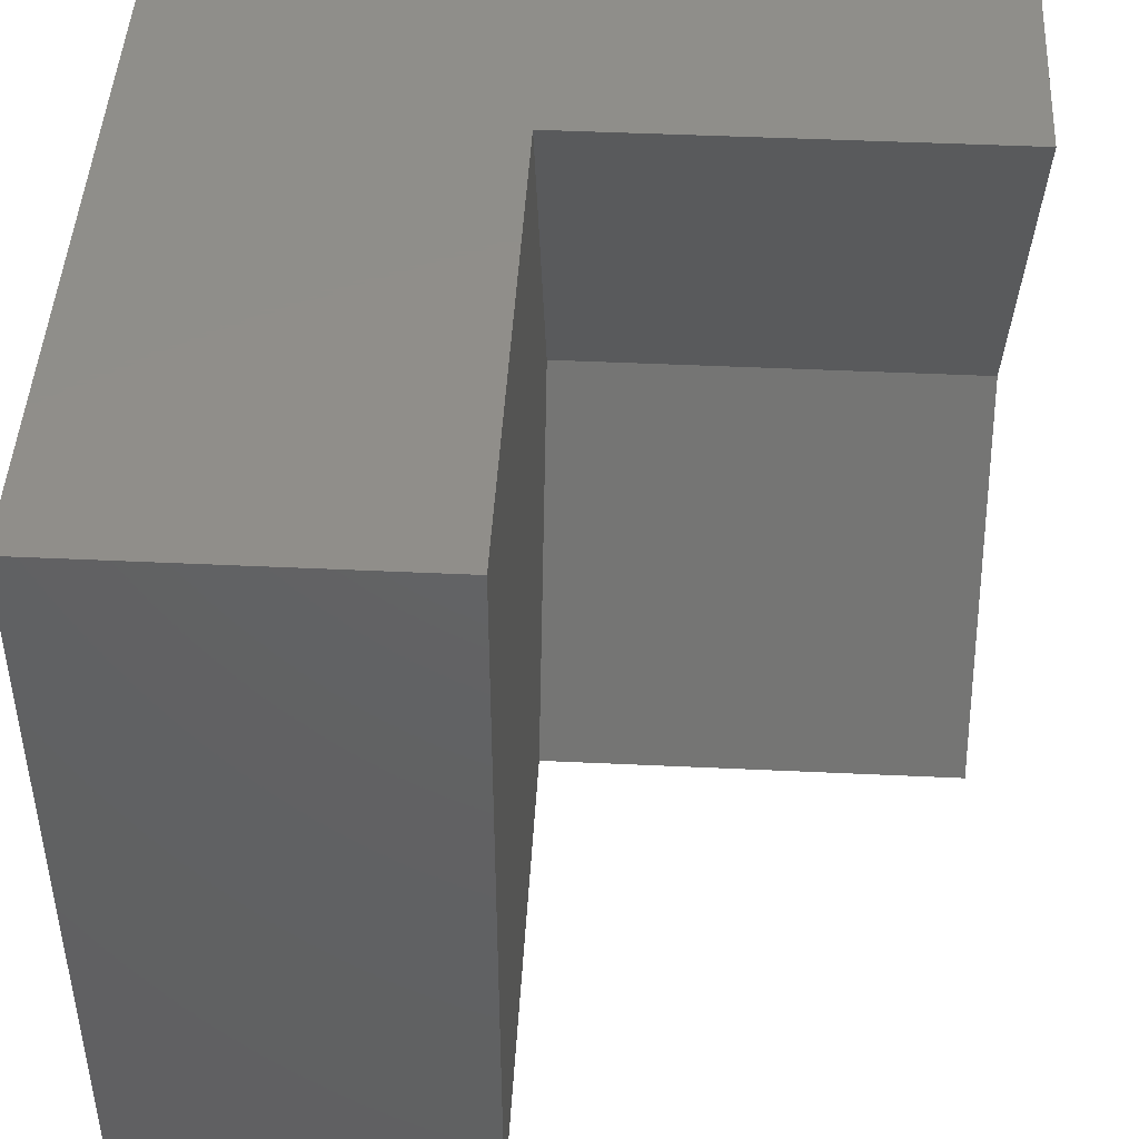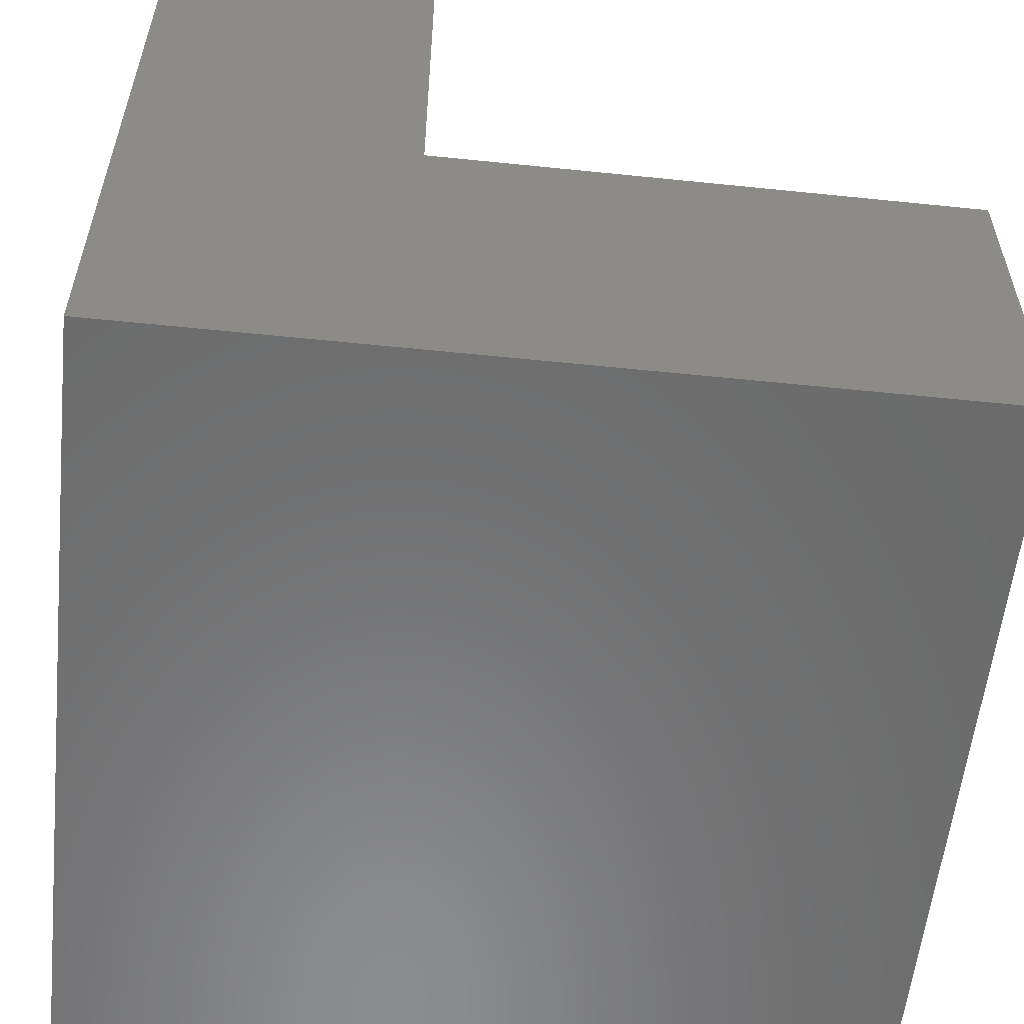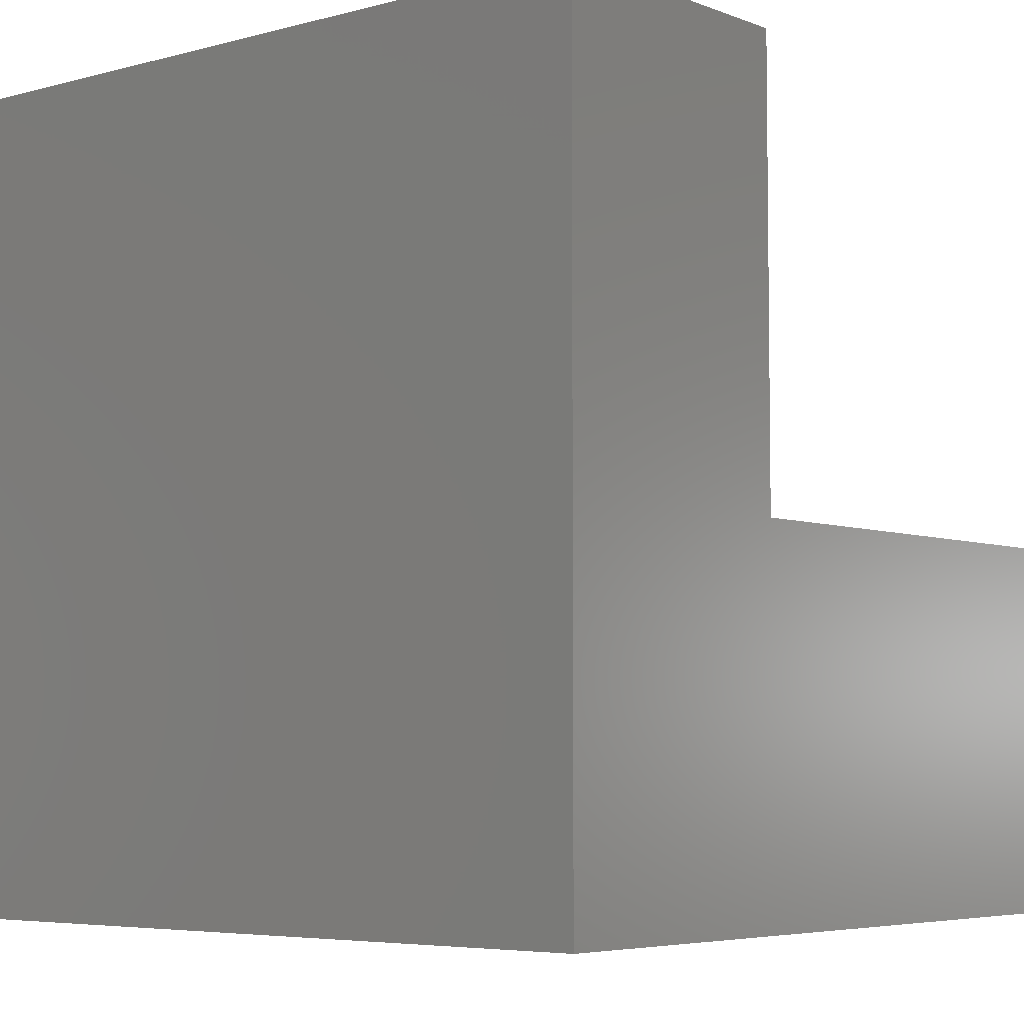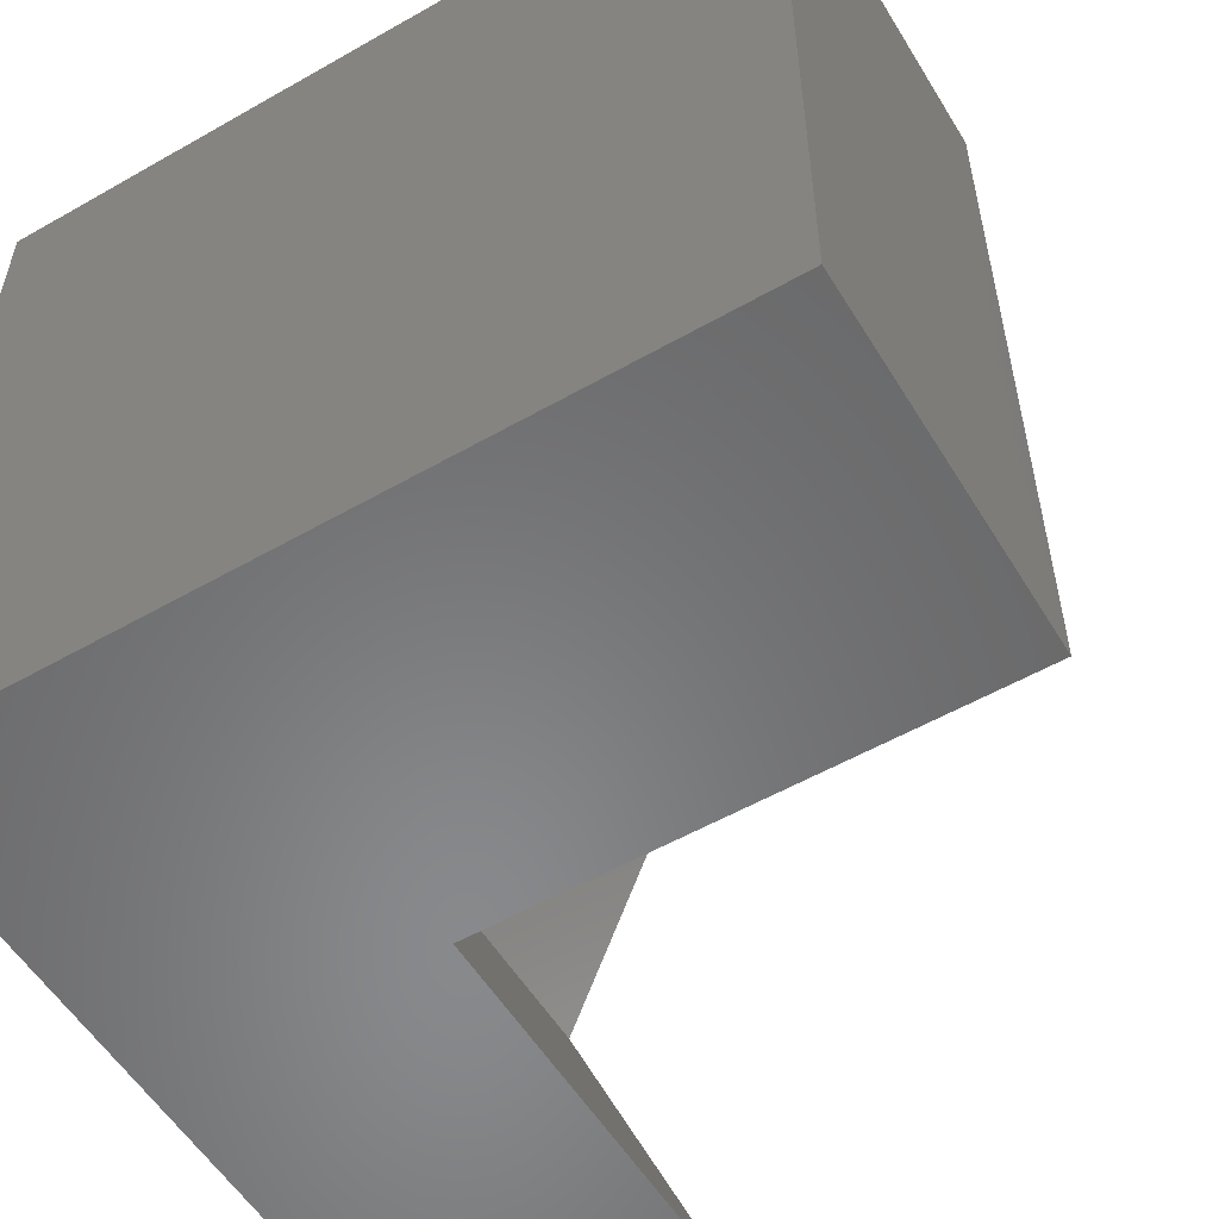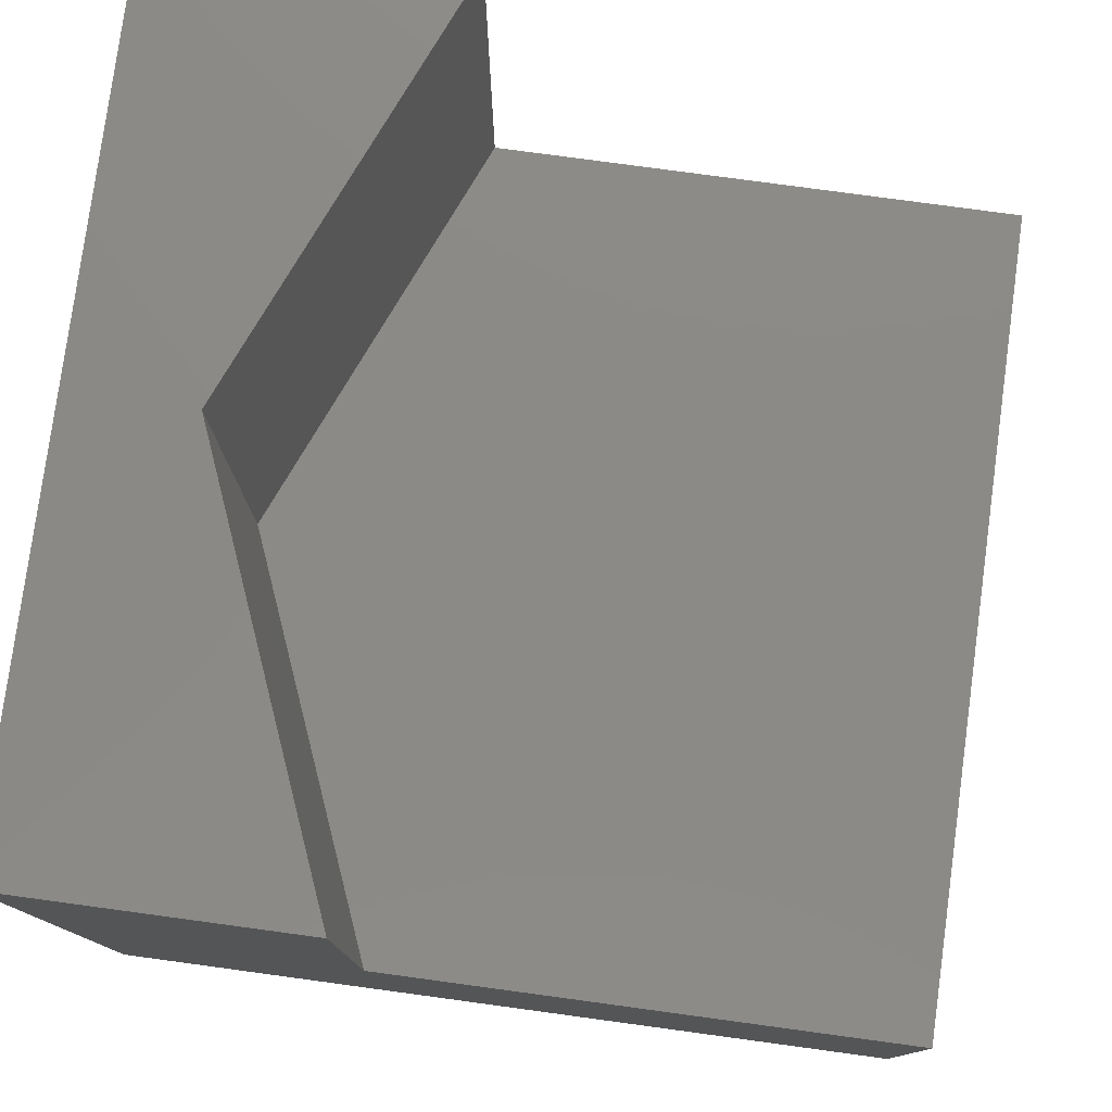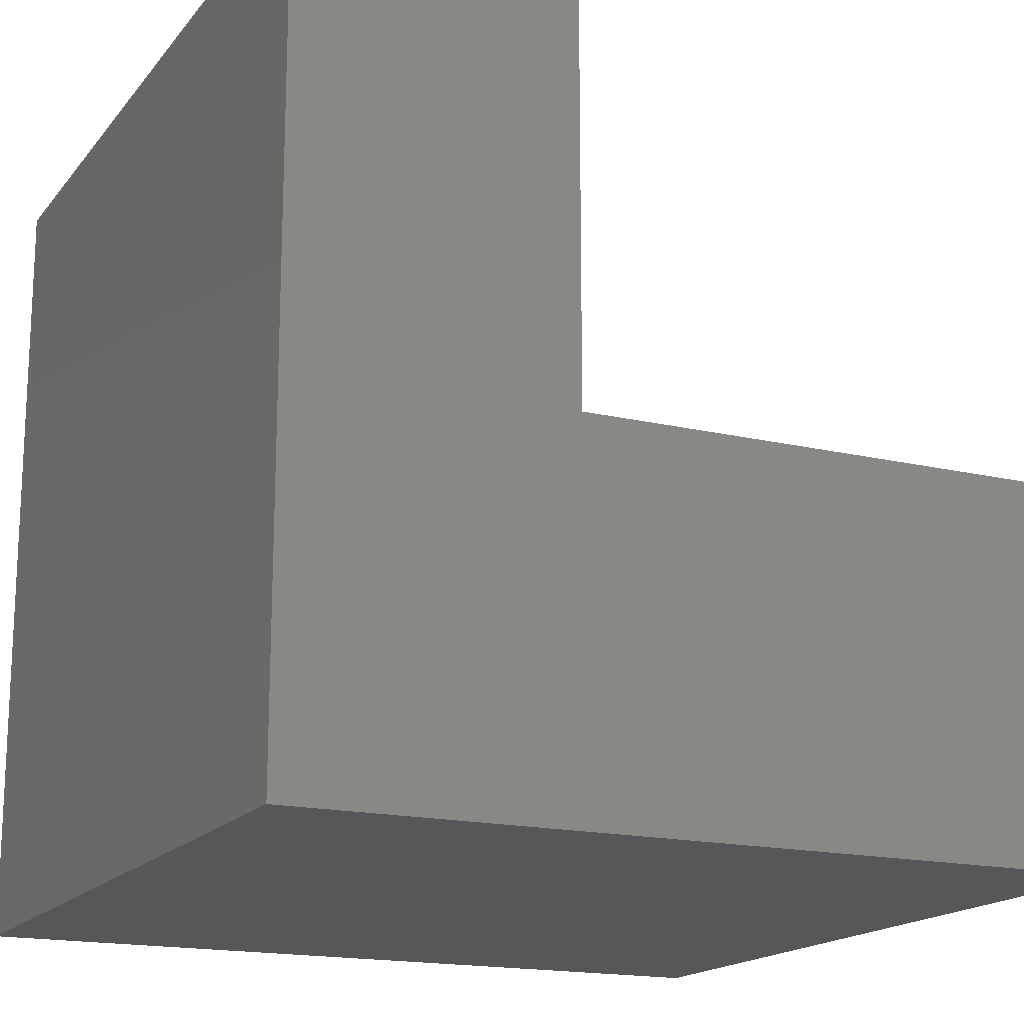
<metadata>
{"format":"stl","ext":"stl","renderer":"f3d","projection":"perspective","resolution":1024,"background":"white","views":[{"elev":45.6,"azim":-86.9,"up":"+Y"},{"elev":-57.4,"azim":173.9,"up":"+Z"},{"elev":-5.3,"azim":130.1,"up":"+Z"},{"elev":-55.2,"azim":-149.0,"up":"+Y"},{"elev":78.6,"azim":-172.3,"up":"+Z"},{"elev":-17.1,"azim":154.6,"up":"+Z"}]}
</metadata>
<code>
# stl→obj: 17 verts, 24 faces
v 0 10 4.531
v 0 10 0
v 0 5.082e-17 4.531
v 0 5.082e-17 0
v 6.424 5.082e-17 10
v 10 5.082e-17 10
v 8.554 5 10
v 10 10 10
v 6.542 10 10
v 10 10 0
v 10 5.082e-17 0
v 6.542 10 4.531
v 6.424 5.082e-17 4.531
v 8.554 5 4.531
v 6.424 -1.684e-15 4.531
v 6.424 -1.684e-15 10
v 6.424 0 4.531
f 1 2 3
f 3 2 4
f 5 6 7
f 7 6 8
f 7 8 9
f 10 8 11
f 11 8 6
f 2 10 4
f 4 10 11
f 9 8 12
f 12 8 10
f 12 10 1
f 1 10 2
f 3 4 13
f 13 4 11
f 13 11 5
f 5 11 6
f 12 14 9
f 9 14 7
f 14 15 7
f 7 15 16
f 12 1 14
f 14 1 3
f 14 3 17

</code>
